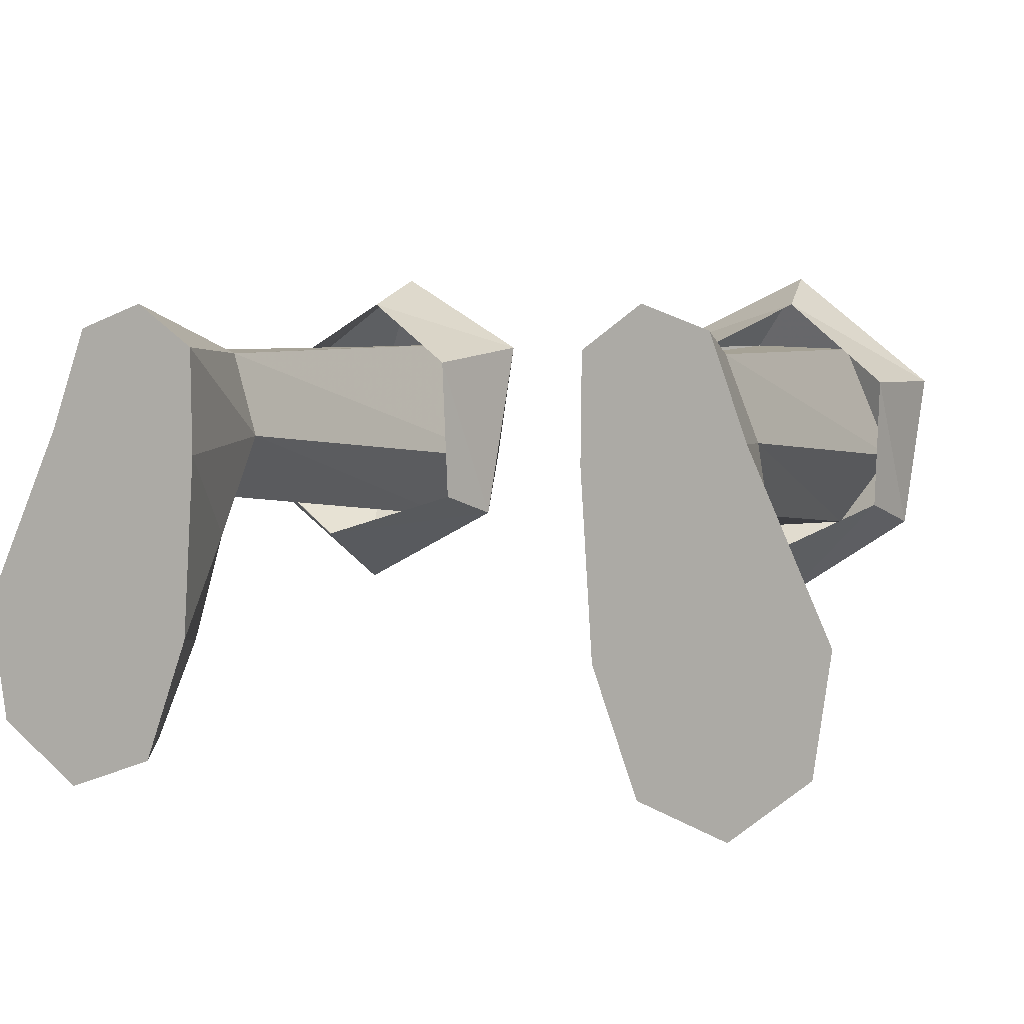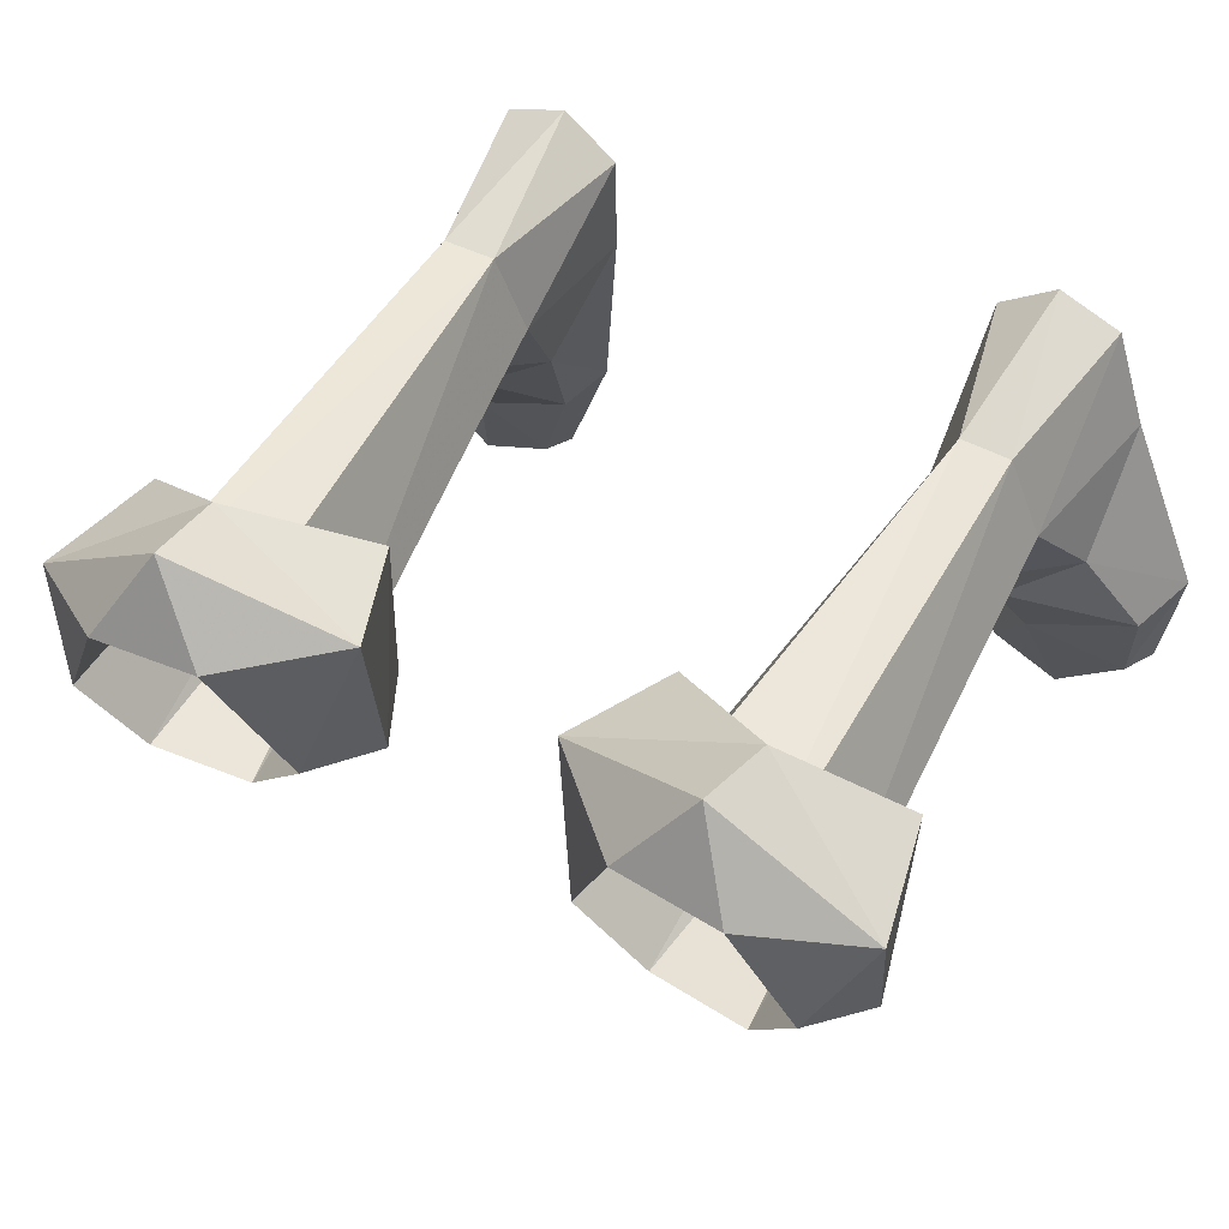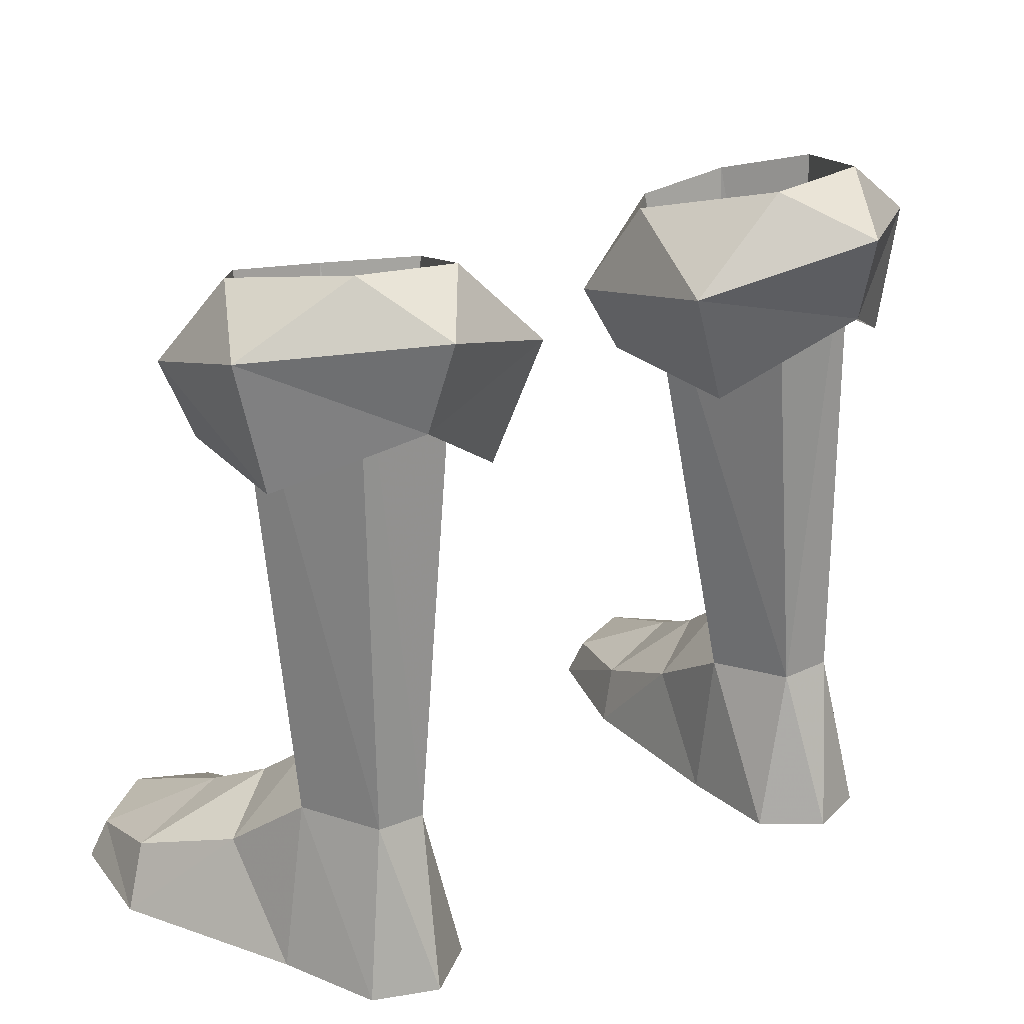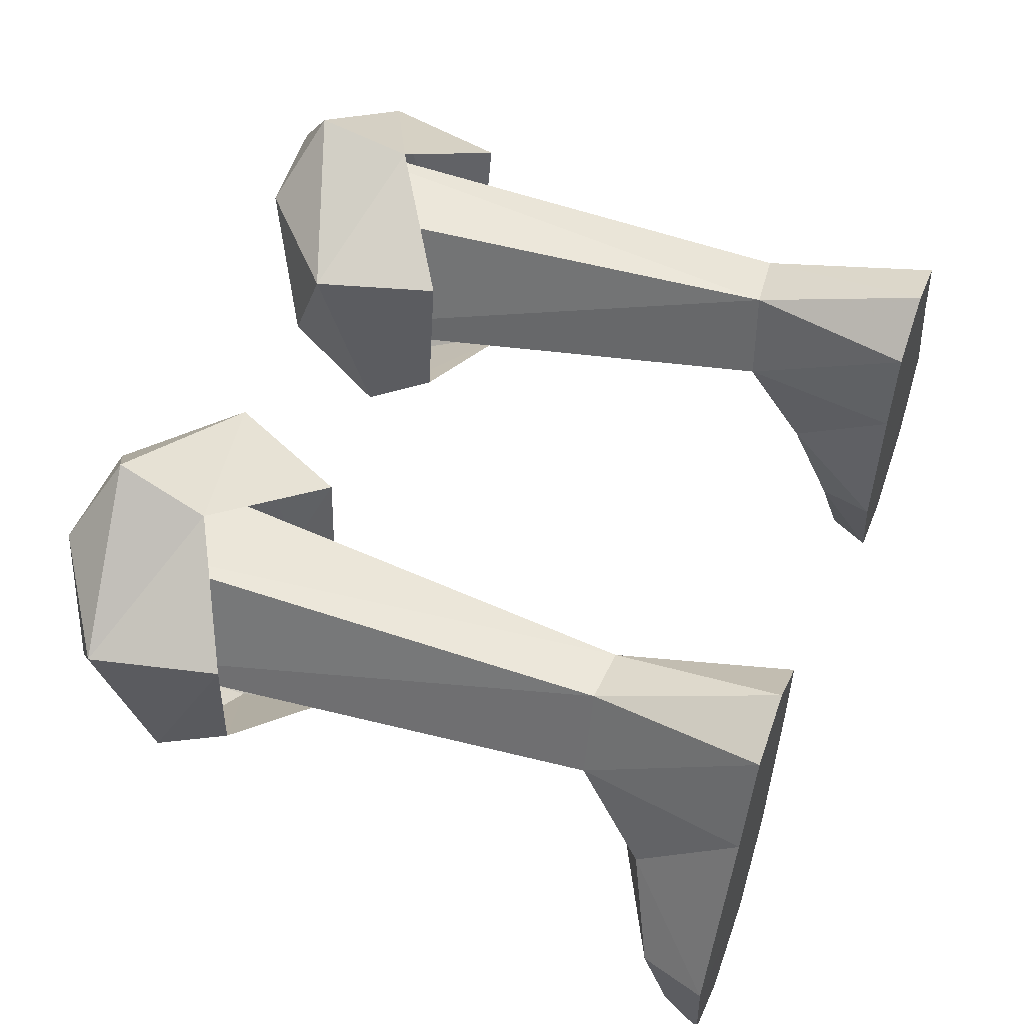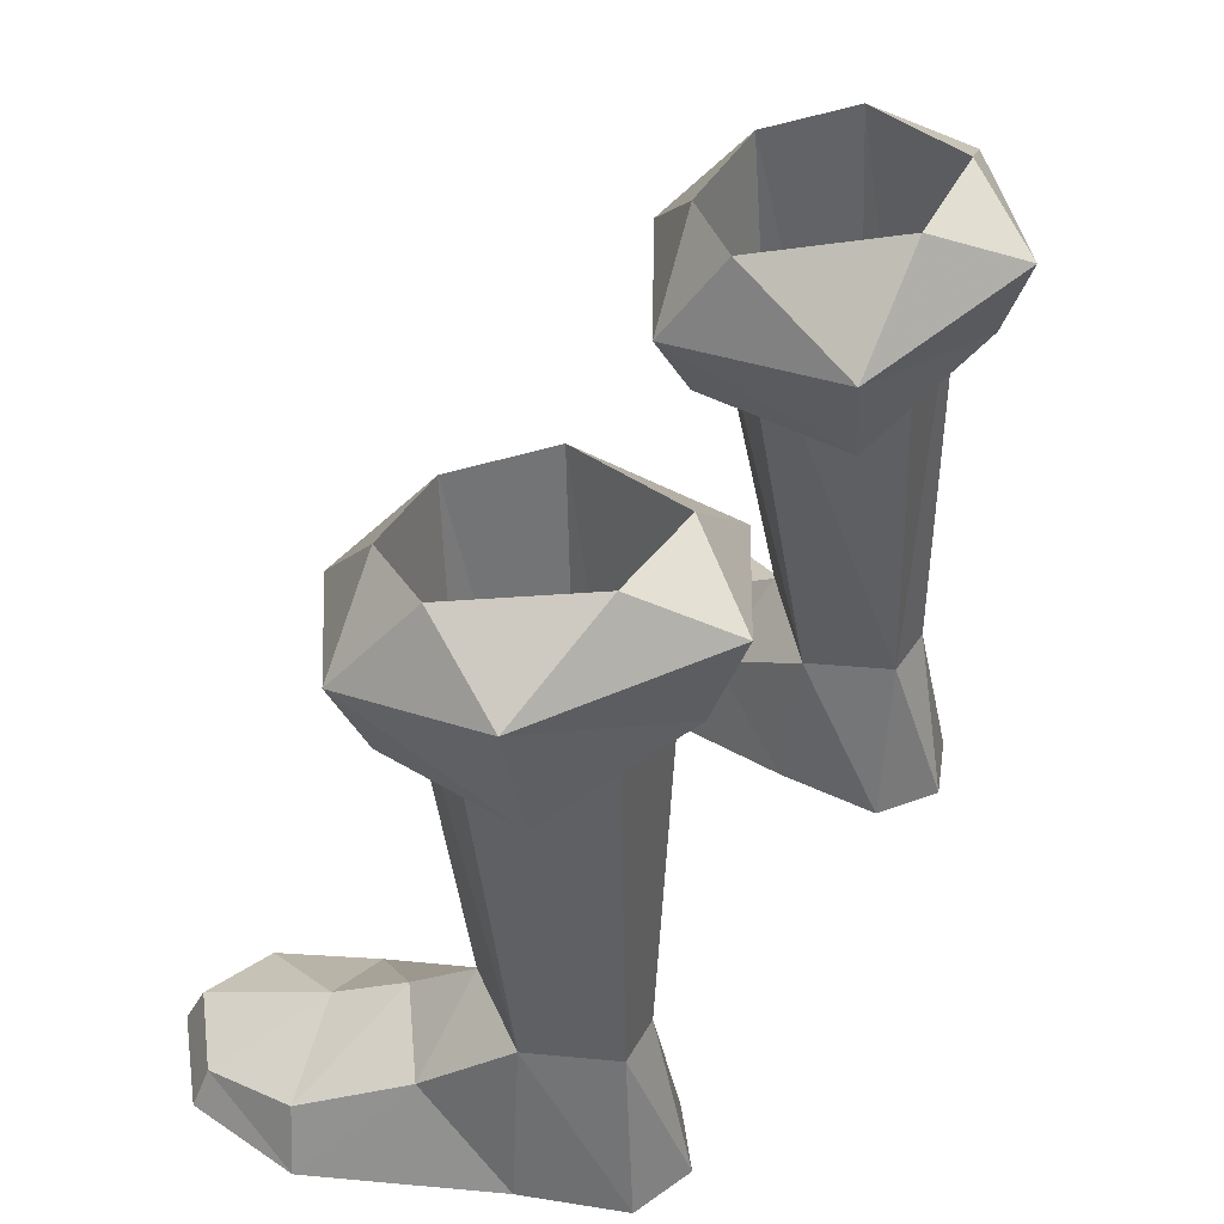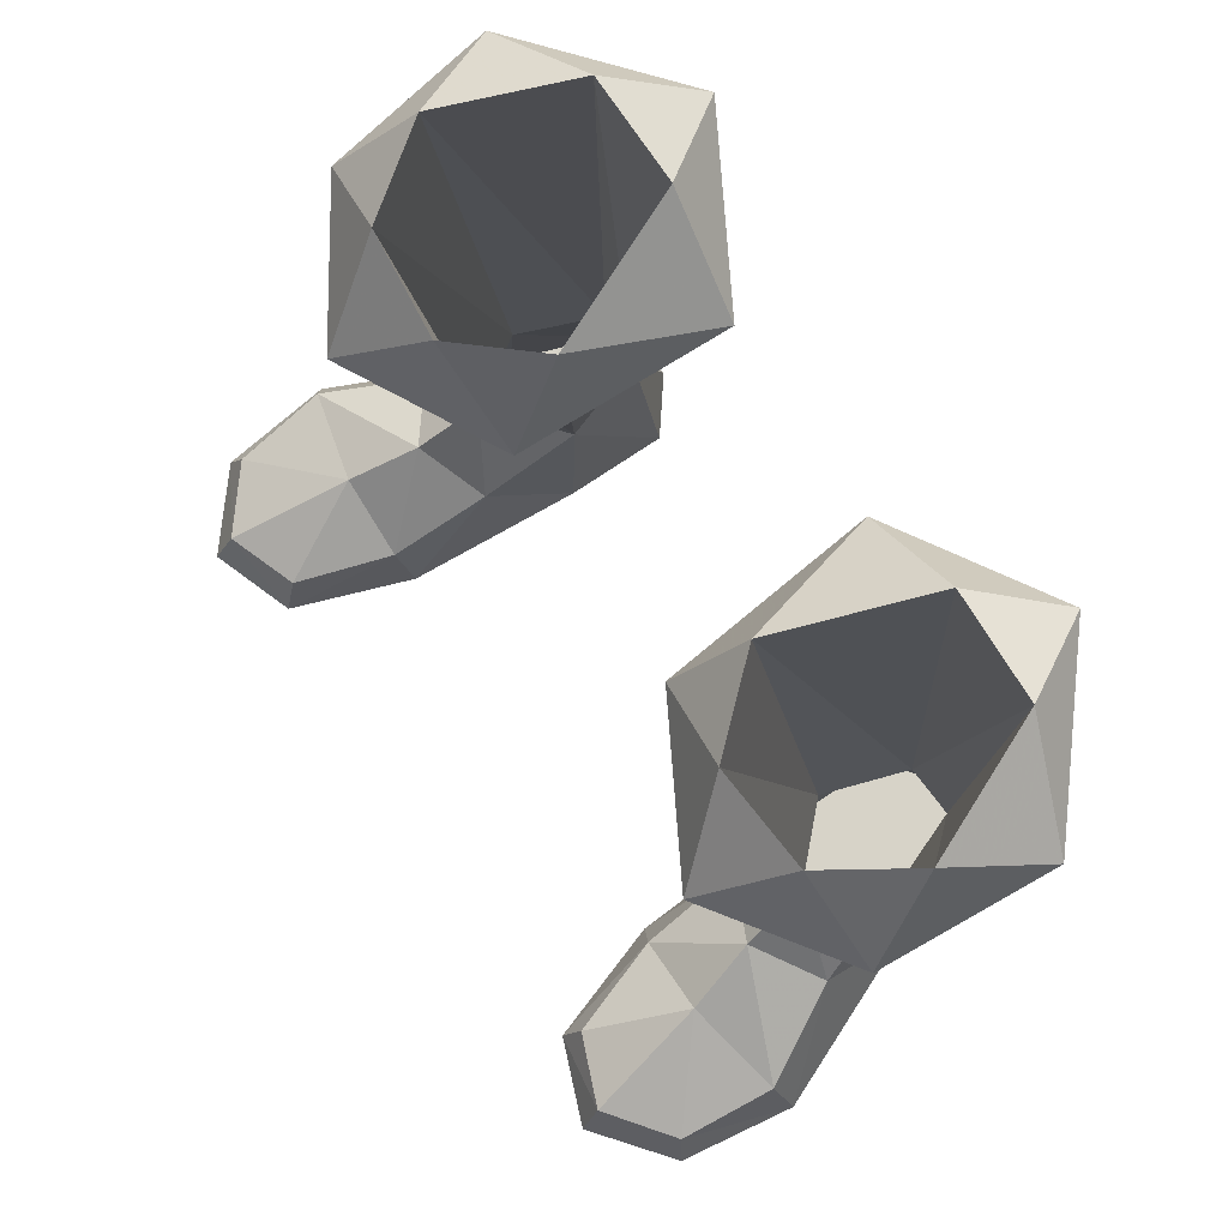
<metadata>
{"format":"obj","ext":"obj","renderer":"f3d","projection":"perspective","resolution":1024,"background":"white","views":[{"elev":5.4,"azim":-159.8,"up":"+Y"},{"elev":50.1,"azim":29.2,"up":"+Y"},{"elev":23.8,"azim":143.5,"up":"+Z"},{"elev":54.9,"azim":110.5,"up":"+Y"},{"elev":44.7,"azim":119.8,"up":"+Z"},{"elev":76.8,"azim":56.9,"up":"+Z"}]}
</metadata>
<code>
g warrior_shoe_male_45041
v 8.669 3.089 5.676
v 11.15 2.552 3.011
v 10.18 5.276 5.163
v 7.97 -4.832 -0.06593
v 8.259 -4.314 1.225
v 7.164 -1.186 1.702
v 6.595 -0.9137 -0.06594
v 9.018 1.047 4.146
v 9.659 -1.204 2.961
v 12.88 -0.4576 1.989
v 10.52 -5.189 1.339
v 10.68 -5.845 -0.06555
v 13.11 -3.854 -0.06523
v 12.6 -3.553 1.2
v 13.63 -0.09959 -0.06523
v 11.13 5.568 -0.06526
v 6.595 -0.9137 -0.06594
v 6.225 4.845 -0.06595
v 11.13 5.568 -0.06526
v 13.63 -0.09959 -0.06523
v 10.02 8.733 -0.06535
v 6.258 8.168 -0.06581
v 8.026 9.497 -0.06559
v 10.02 8.733 -0.06535
v 9.103 7.963 5.287
v 7.457 7.865 5.164
v 8.026 9.497 -0.06559
v 6.559 5.17 4.875
v 7.457 7.865 5.164
v 6.258 8.168 -0.06581
v 6.225 4.845 -0.06595
v 6.869 2.064 3.028
v 6.258 8.168 -0.06581
v 13.11 -3.854 -0.06523
v 10.68 -5.845 -0.06555
v 7.97 -4.832 -0.06593
v 8.669 3.089 5.676
v 9.439 1.364 21.24
v 6.285 1.126 20.81
v 4.177 3.435 21.22
v 7.457 7.865 5.164
v 6.559 5.17 4.875
v 9.287 7.798 22.72
v 11.11 3.837 21.97
v 9.103 7.963 5.287
v 4.177 3.435 21.22
v 6.559 5.17 4.875
v 10.18 5.276 5.163
v 8.196 -1.075 18.18
v 8.475 0.8951 14.7
v 11.55 2.436 16.83
v 12.23 1.667 19.1
v 3.42 1.546 18.16
v 2.893 7.83 19.55
v 4.374 7.332 15.87
v 4.279 2.293 16.15
v 3.42 1.546 18.16
v 4.279 2.293 16.15
v 8.475 0.8951 14.7
v 8.196 -1.075 18.18
v 12.62 6.697 20.55
v 11.74 6.777 16.54
v 8.129 9.486 18.37
v 7.833 10.43 21.2
v 2.893 7.83 19.55
v 4.374 7.332 15.87
v 11.74 6.777 16.54
v 12.62 6.697 20.55
v 9.439 1.364 21.24
v 4.177 3.435 21.22
v 12.62 6.697 20.55
v 9.287 7.798 22.72
v 11.11 3.837 21.97
v 6.285 1.126 20.81
v 3.42 1.546 18.16
v 11.11 3.837 21.97
v 5.968 7.921 22.47
v 5.968 7.921 22.47
v 6.285 1.126 20.81
v 3.42 1.546 18.16
v 5.968 7.921 22.47
v -8.798 3.089 5.676
v -10.31 5.276 5.163
v -11.28 2.552 3.011
v -8.099 -4.832 -0.06592
v -6.724 -0.9137 -0.06593
v -7.292 -1.186 1.702
v -8.387 -4.314 1.225
v -9.147 1.047 4.146
v -13.01 -0.4577 1.989
v -9.788 -1.204 2.961
v -10.65 -5.189 1.339
v -12.73 -3.553 1.2
v -13.24 -3.855 -0.06523
v -10.81 -5.845 -0.06555
v -11.26 5.567 -0.06526
v -13.76 -0.09963 -0.06524
v -6.724 -0.9137 -0.06593
v -13.76 -0.09963 -0.06524
v -11.26 5.567 -0.06526
v -6.354 4.845 -0.06593
v -10.15 8.733 -0.06535
v -6.386 8.168 -0.0658
v -8.155 9.497 -0.06558
v -9.231 7.963 5.287
v -10.15 8.733 -0.06535
v -7.586 7.865 5.164
v -8.155 9.497 -0.06558
v -6.687 5.17 4.875
v -6.354 4.845 -0.06593
v -6.386 8.168 -0.0658
v -7.586 7.865 5.164
v -6.997 2.064 3.028
v -6.386 8.168 -0.0658
v -13.24 -3.855 -0.06523
v -8.099 -4.832 -0.06592
v -10.81 -5.845 -0.06555
v -8.798 3.089 5.676
v -6.414 1.126 20.81
v -9.567 1.364 21.24
v -4.306 3.435 21.22
v -6.687 5.17 4.875
v -7.586 7.865 5.164
v -9.415 7.798 22.72
v -9.231 7.963 5.287
v -11.23 3.837 21.97
v -4.306 3.435 21.22
v -6.687 5.17 4.875
v -10.31 5.276 5.163
v -8.325 -1.075 18.18
v -12.36 1.667 19.1
v -11.68 2.436 16.83
v -8.603 0.8951 14.7
v -3.549 1.546 18.16
v -4.408 2.293 16.15
v -4.503 7.332 15.87
v -3.021 7.83 19.55
v -3.549 1.546 18.16
v -8.325 -1.075 18.18
v -8.603 0.8951 14.7
v -4.408 2.293 16.15
v -12.75 6.697 20.55
v -7.961 10.43 21.2
v -8.257 9.486 18.37
v -11.86 6.777 16.54
v -3.021 7.83 19.55
v -4.503 7.332 15.87
v -12.75 6.697 20.55
v -11.86 6.777 16.54
v -9.567 1.364 21.24
v -4.306 3.435 21.22
v -12.75 6.697 20.55
v -11.23 3.837 21.97
v -9.415 7.798 22.72
v -6.414 1.126 20.81
v -3.549 1.546 18.16
v -11.23 3.837 21.97
v -6.096 7.921 22.47
v -6.096 7.921 22.47
v -6.414 1.126 20.81
v -3.549 1.546 18.16
v -6.096 7.921 22.47
f 1 2 3
f 4 5 6
f 6 7 4
f 8 9 10
f 10 2 8
f 11 12 13
f 13 14 11
f 2 10 15
f 15 16 2
f 17 18 19
f 19 20 17
f 21 19 18
f 18 22 21
f 22 23 21
f 3 16 24
f 24 25 3
f 26 25 27
f 28 29 30
f 30 31 28
f 28 31 32
f 1 32 8
f 5 11 9
f 9 6 5
f 11 5 4
f 4 12 11
f 27 25 24
f 26 27 33
f 2 16 3
f 14 13 15
f 15 10 14
f 34 35 36
f 36 17 20
f 20 34 36
f 9 11 14
f 14 10 9
f 8 32 6
f 6 9 8
f 32 31 7
f 7 6 32
f 37 38 39
f 40 41 42
f 43 44 45
f 46 47 39
f 37 48 38
f 1 28 32
f 1 8 2
f 49 50 51
f 51 52 49
f 53 54 55
f 55 56 53
f 57 58 59
f 59 60 57
f 61 62 63
f 63 64 61
f 65 64 63
f 63 66 65
f 52 51 67
f 67 68 52
f 52 69 49
f 70 54 53
f 71 72 73
f 64 72 61
f 74 70 75
f 68 76 52
f 43 45 41
f 41 77 43
f 48 44 38
f 47 37 39
f 44 48 45
f 40 77 41
f 64 65 78
f 64 78 72
f 79 80 49
f 69 79 49
f 70 81 54
f 76 69 52
f 82 83 84
f 85 86 87
f 87 88 85
f 89 84 90
f 90 91 89
f 92 93 94
f 94 95 92
f 84 96 97
f 97 90 84
f 98 99 100
f 100 101 98
f 102 103 101
f 101 100 102
f 103 102 104
f 83 105 106
f 106 96 83
f 107 108 105
f 109 110 111
f 111 112 109
f 109 113 110
f 82 89 113
f 88 87 91
f 91 92 88
f 92 95 85
f 85 88 92
f 108 106 105
f 107 114 108
f 84 83 96
f 93 90 97
f 97 94 93
f 115 116 117
f 116 115 99
f 99 98 116
f 91 90 93
f 93 92 91
f 89 91 87
f 87 113 89
f 113 87 86
f 86 110 113
f 118 119 120
f 121 122 123
f 124 125 126
f 127 119 128
f 118 120 129
f 82 113 109
f 82 84 89
f 130 131 132
f 132 133 130
f 134 135 136
f 136 137 134
f 138 139 140
f 140 141 138
f 142 143 144
f 144 145 142
f 146 147 144
f 144 143 146
f 131 148 149
f 149 132 131
f 131 130 150
f 151 134 137
f 152 153 154
f 143 142 154
f 155 156 151
f 148 131 157
f 124 158 123
f 123 125 124
f 129 120 126
f 128 119 118
f 126 125 129
f 121 123 158
f 143 159 146
f 143 154 159
f 160 130 161
f 150 130 160
f 151 137 162
f 157 131 150

</code>
